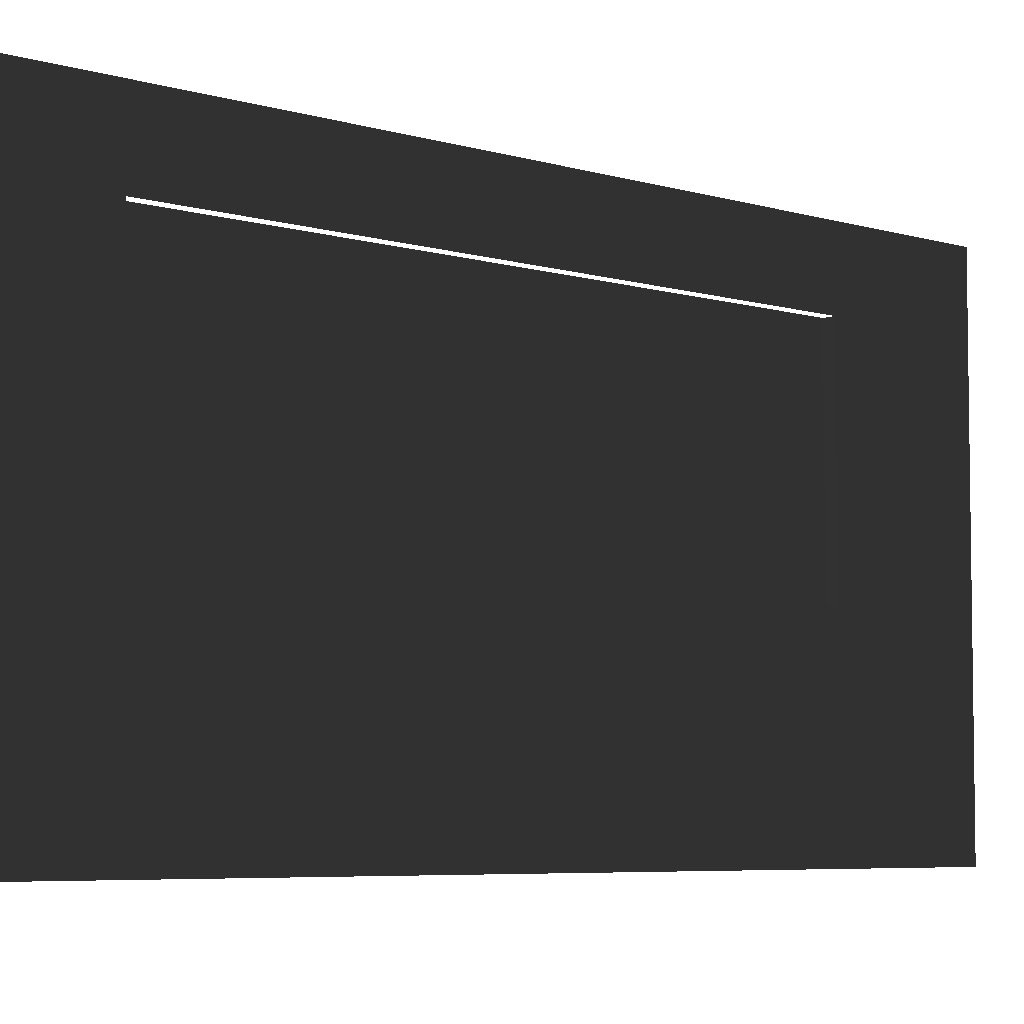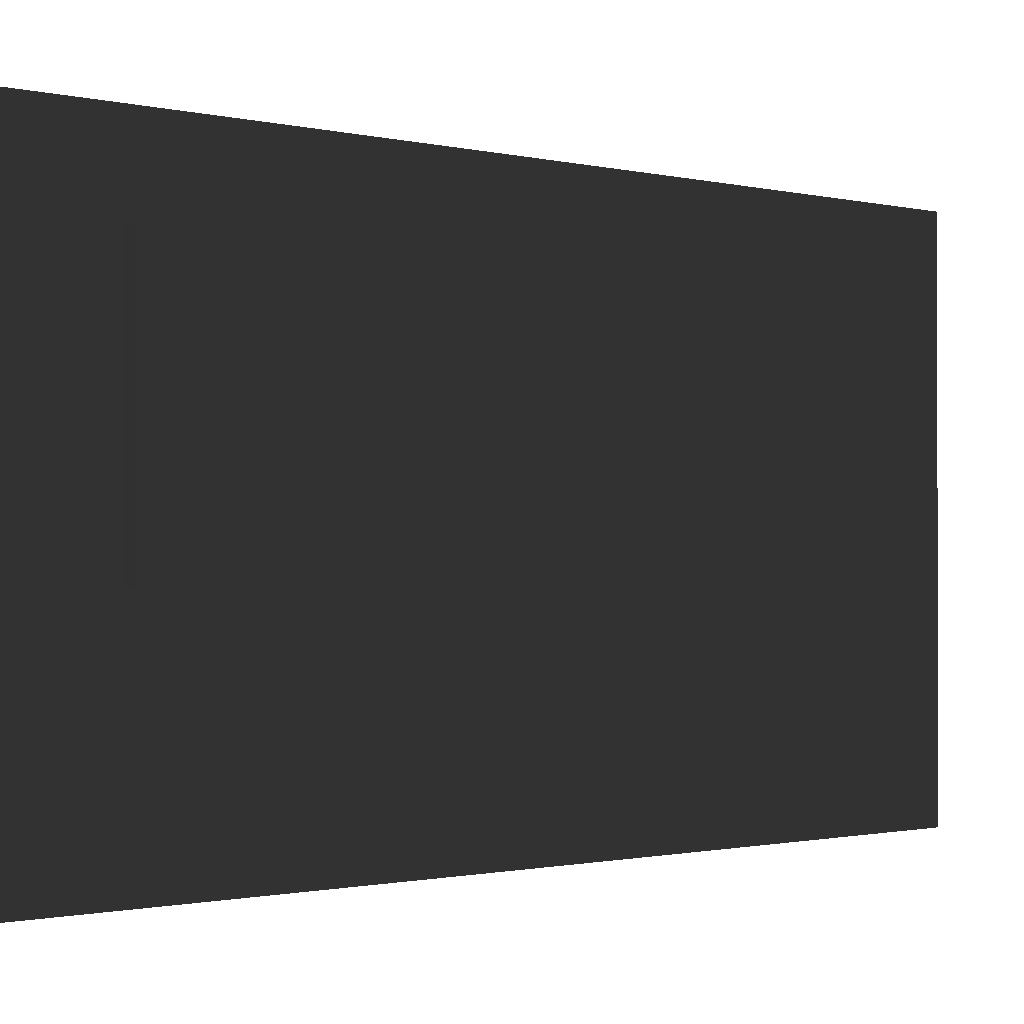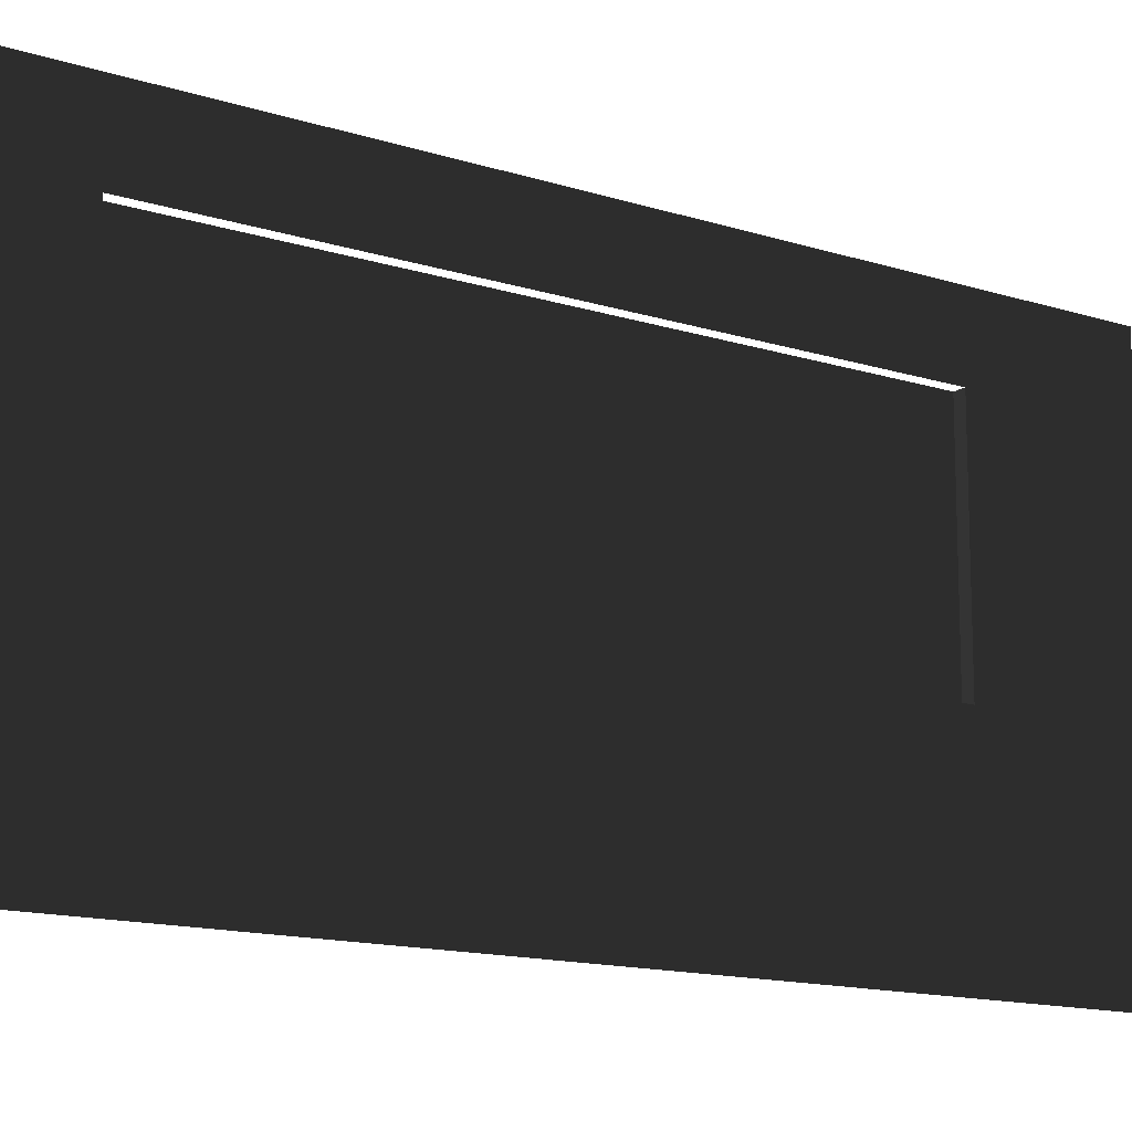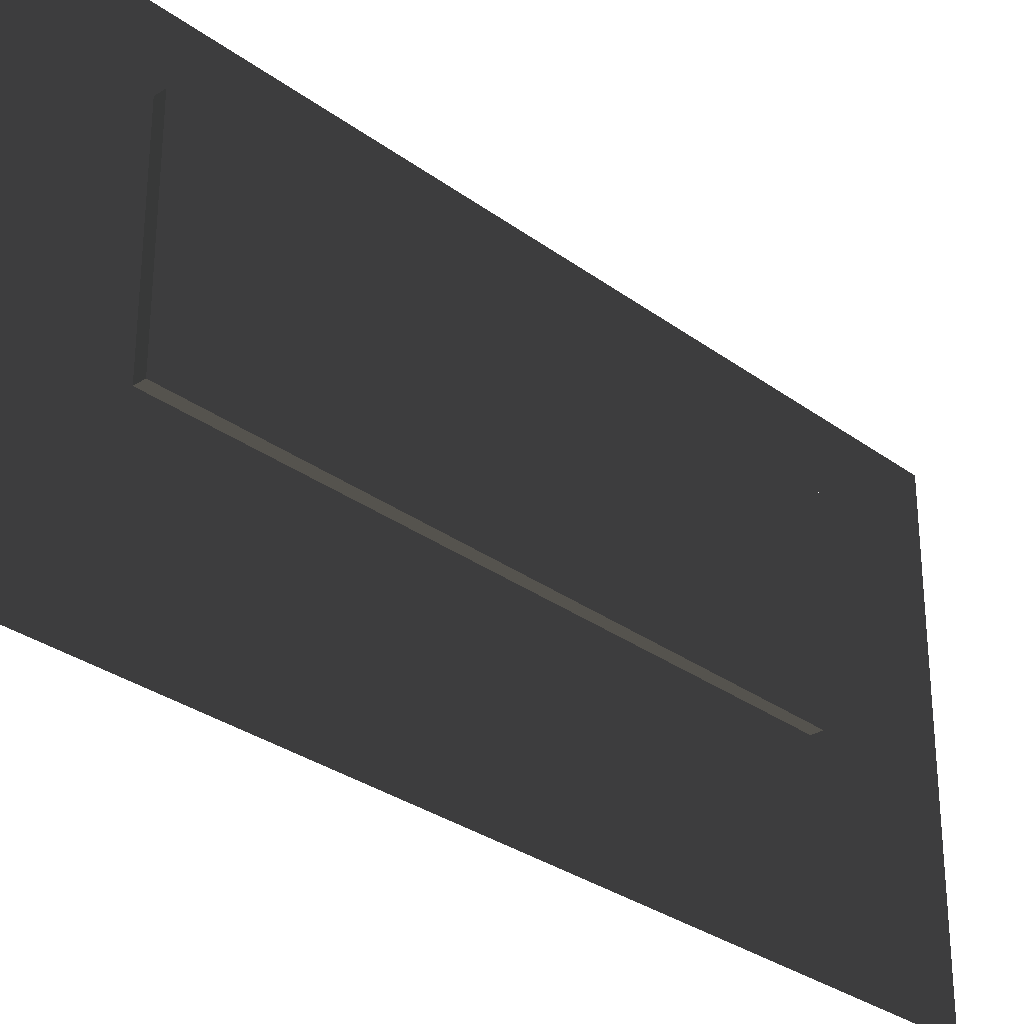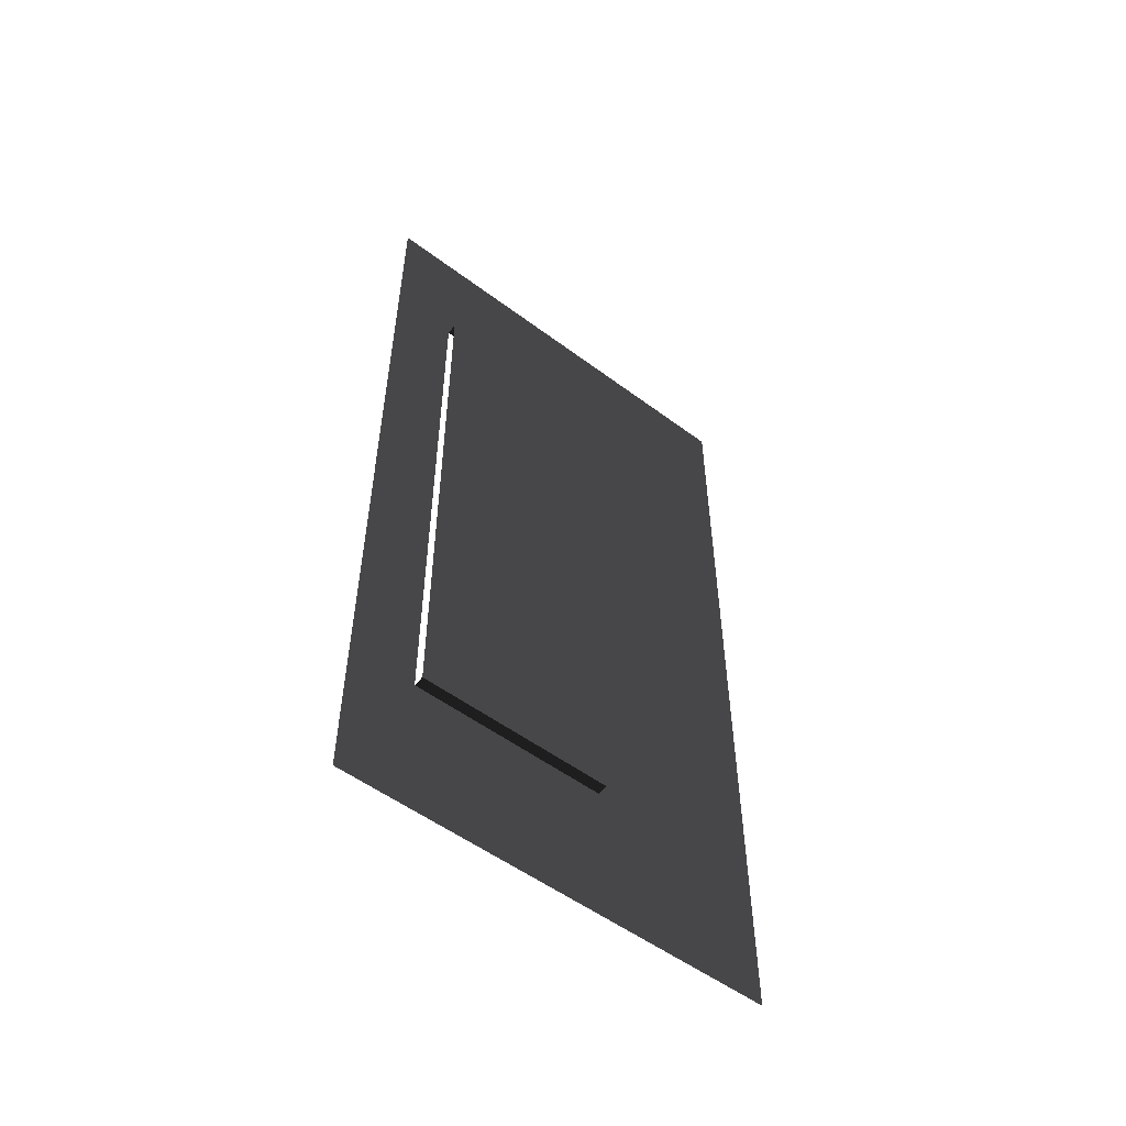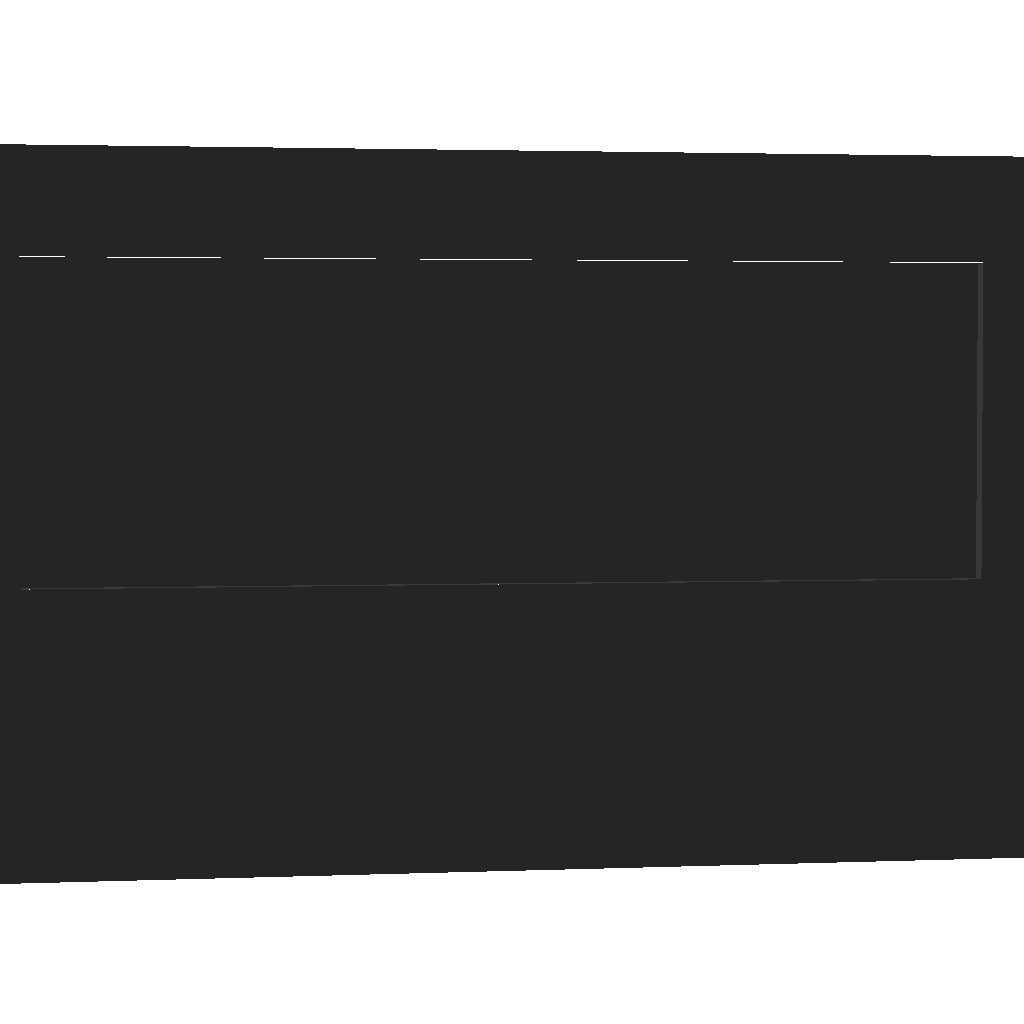
<metadata>
{"format":"obj","ext":"obj","renderer":"f3d","projection":"perspective","resolution":1024,"background":"white","views":[{"elev":-5.7,"azim":-133.3,"up":"+Z"},{"elev":-0.9,"azim":44.3,"up":"+Z"},{"elev":-13.8,"azim":-125.7,"up":"+Z"},{"elev":-30.1,"azim":43.1,"up":"+Z"},{"elev":-53.7,"azim":51.5,"up":"+Y"},{"elev":2.4,"azim":-99.3,"up":"+Z"}]}
</metadata>
<code>
v  -10 -200.5 200
v  -10 -200.5 170
v  -10 -135 170
v  -10 200.5 200
v  -10 135 170
v  -10 200.5 170
v  -10 -200.5 80
v  -10 -135 80
v  -10 135 80
v  -10 200.5 80
v  -10 -200.5 0
v  -10 200.5 0
v  -5 -135 80
v  -5 -135 170
v  -5 135 170
v  -5 135 80
o Plane001
f 1 2 6 4
f 2 7 8 3
f 5 9 10 6
f 10 7 11 12
f 3 8 13 14
f 9 5 15 16
f 8 9 16 13
o Plane002
f 15 14 13 16

</code>
